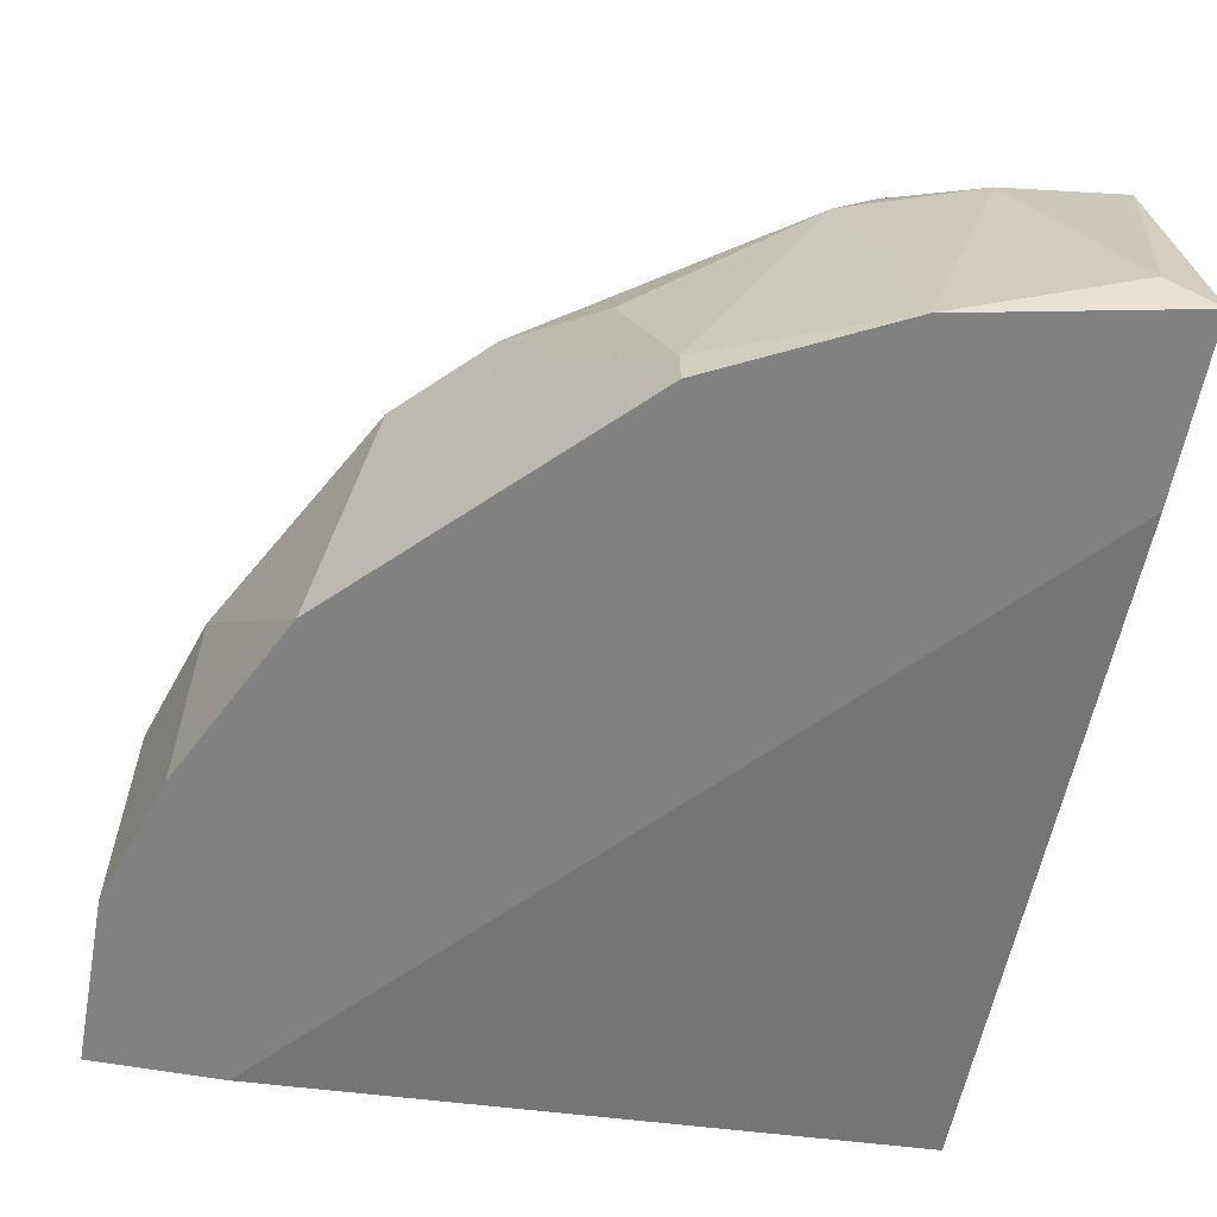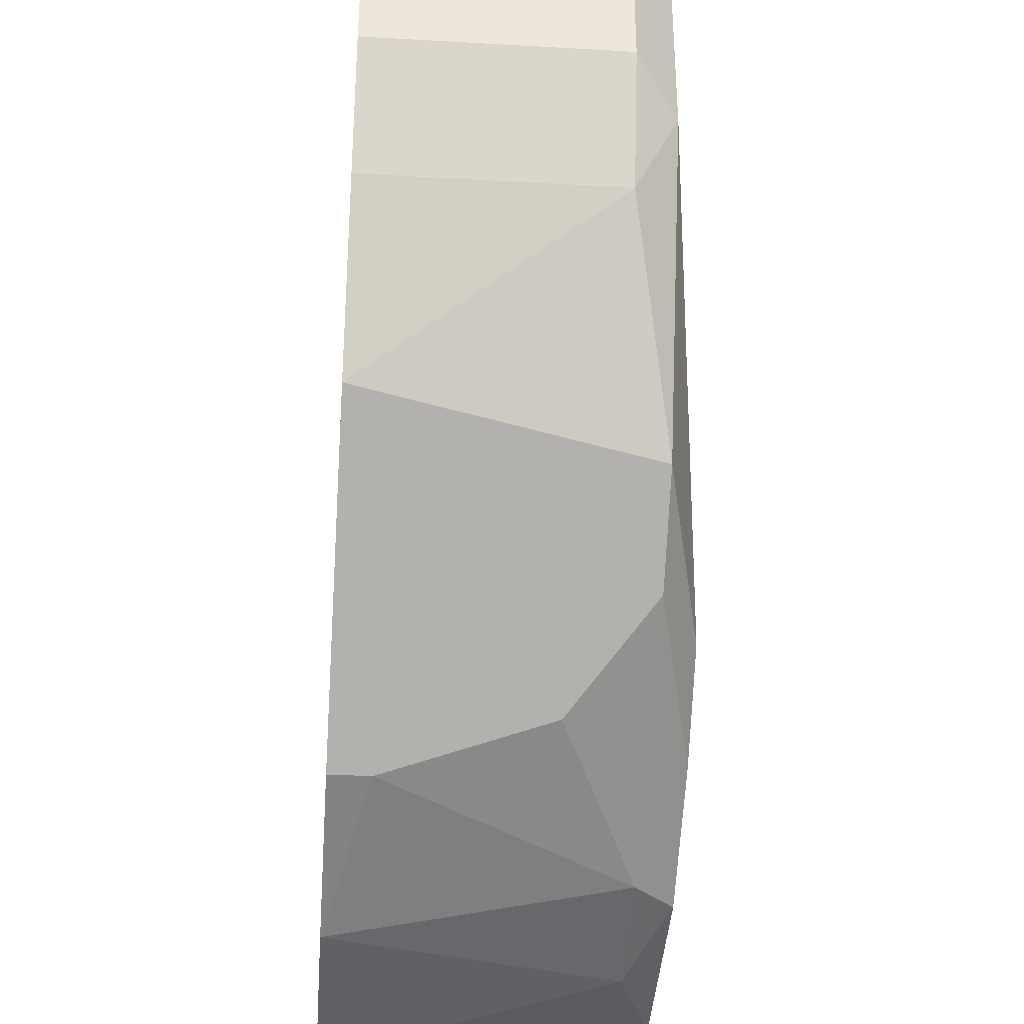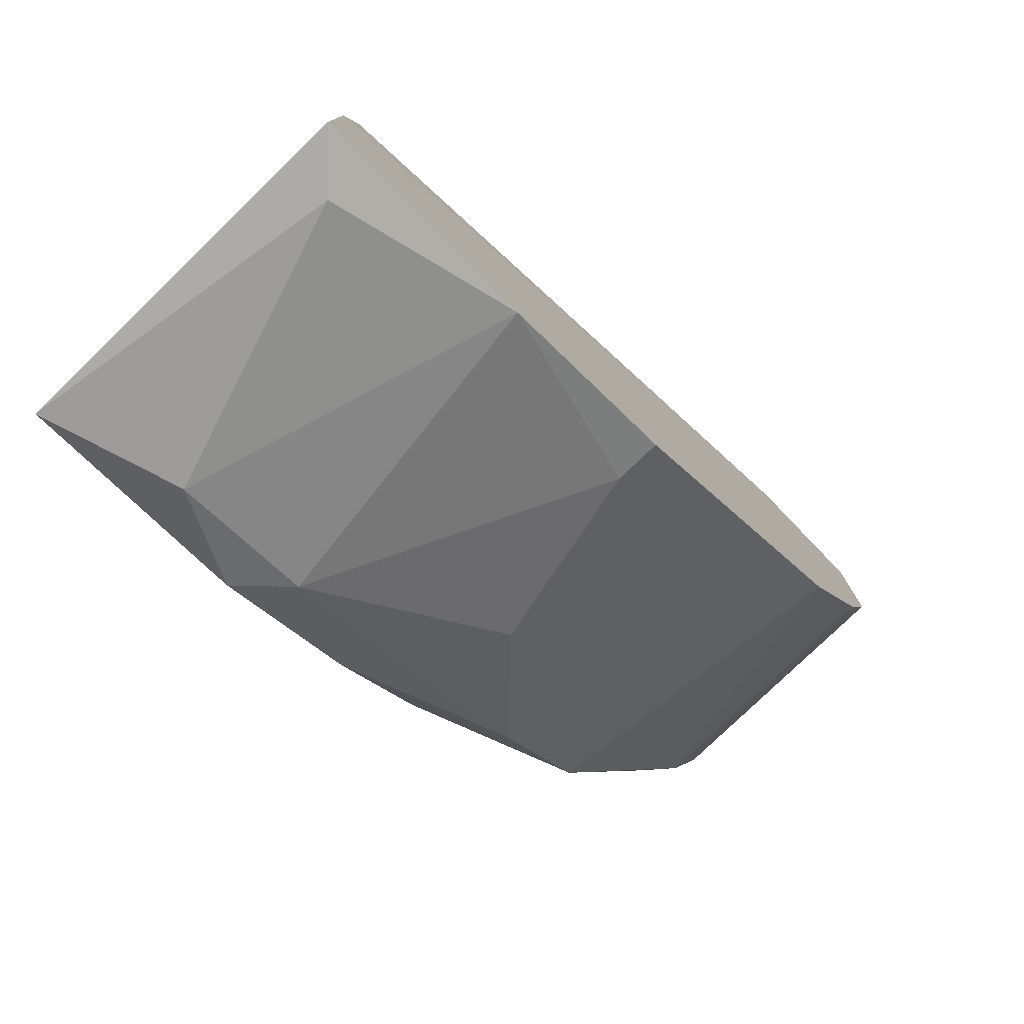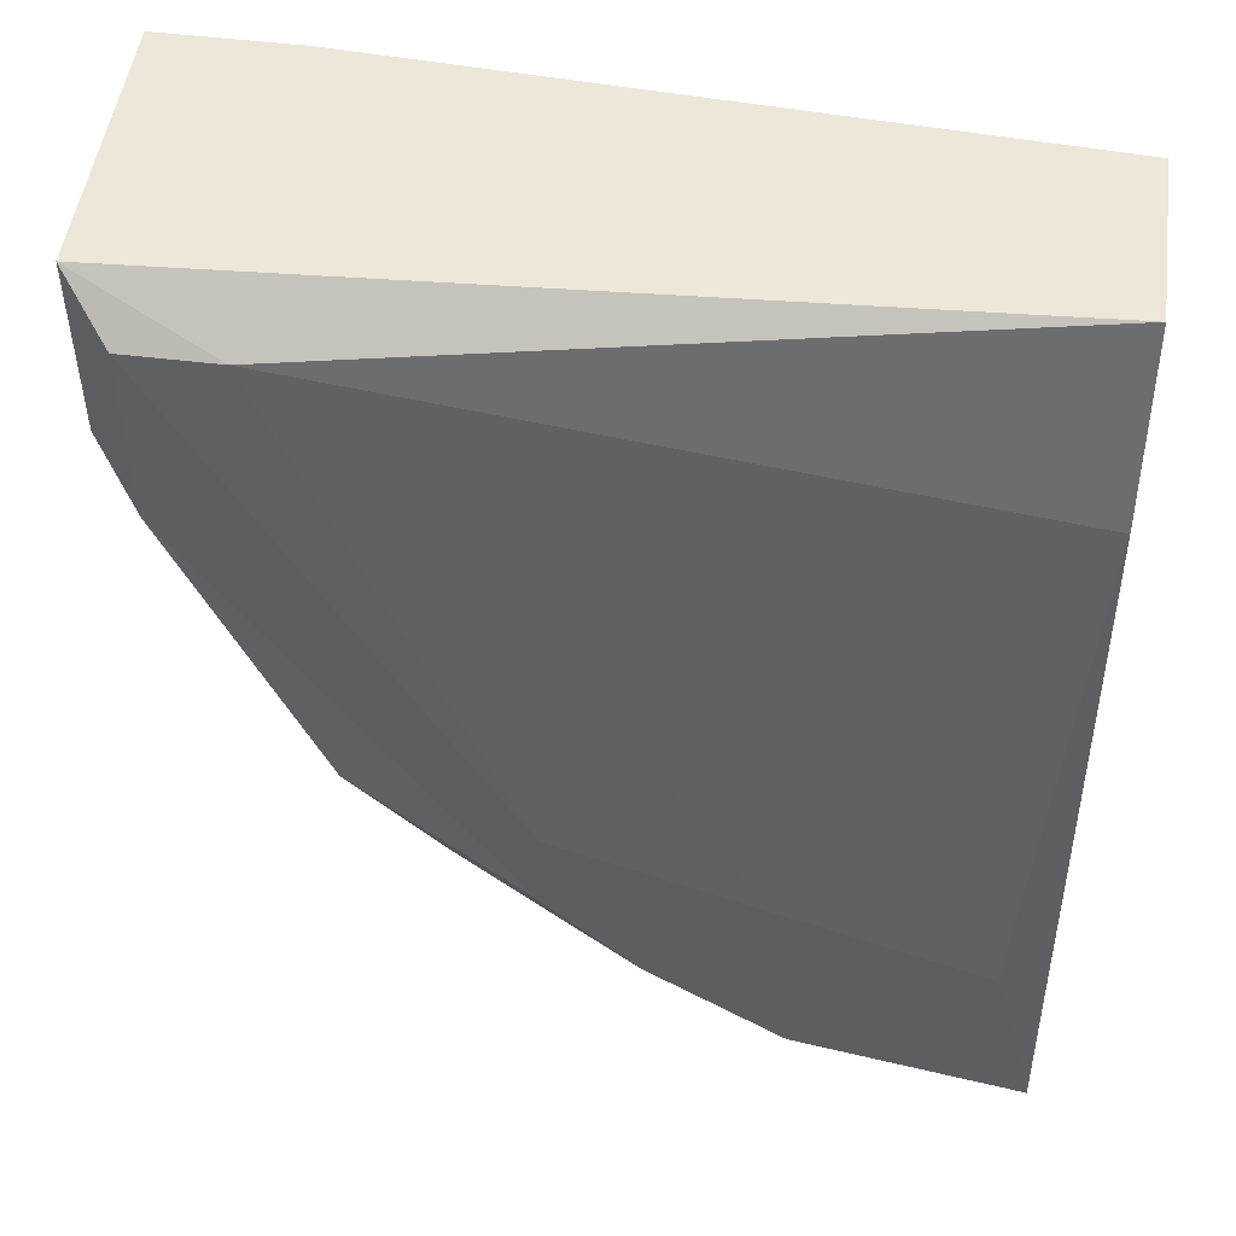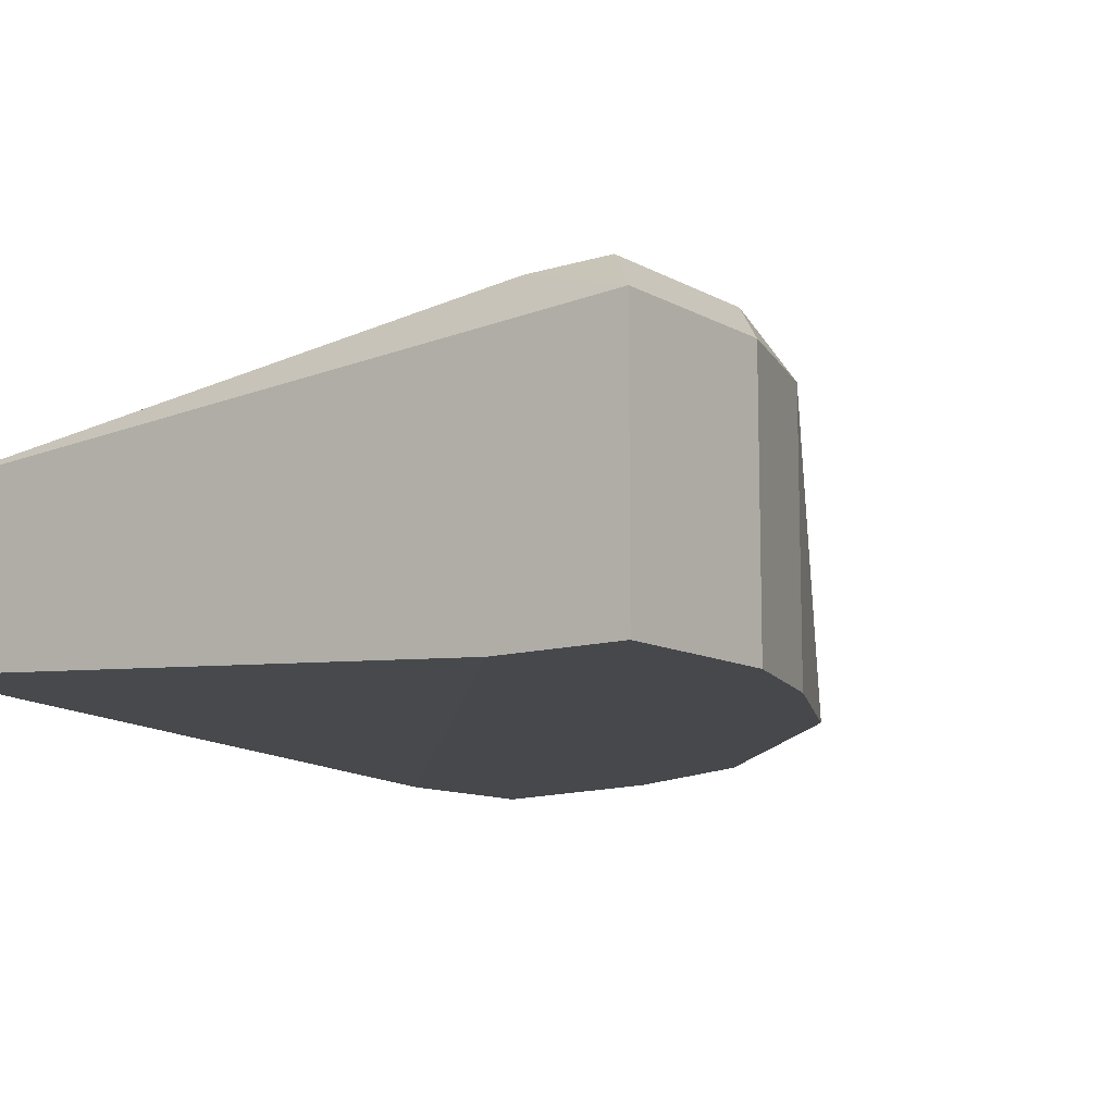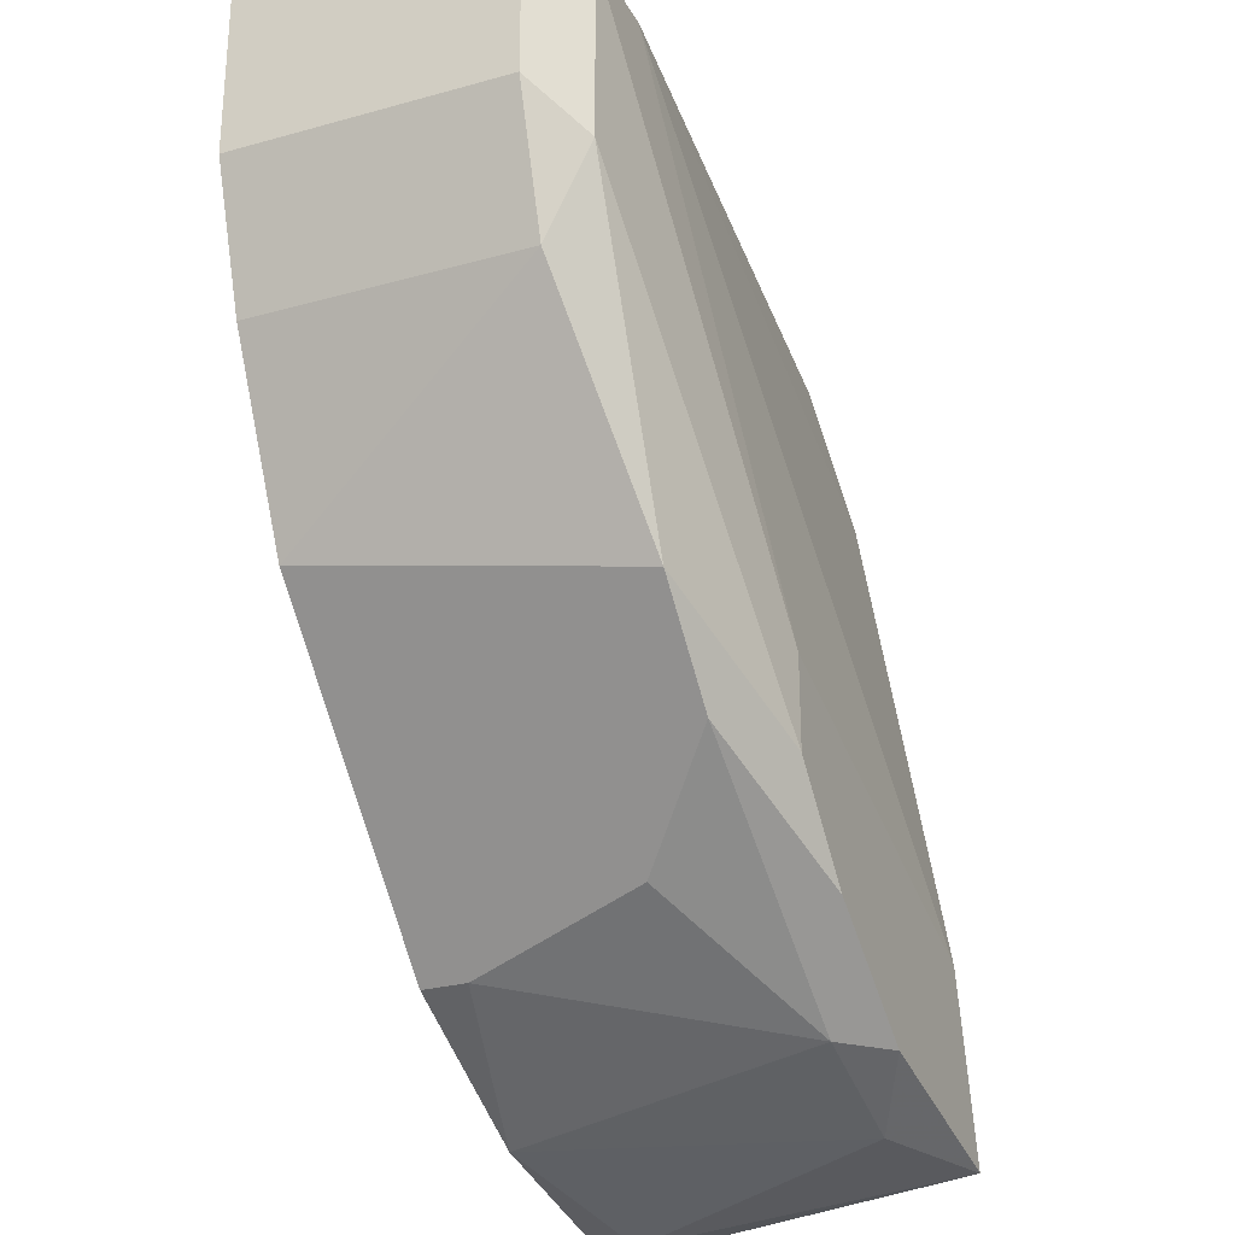
<metadata>
{"format":"obj","ext":"obj","renderer":"f3d","projection":"perspective","resolution":1024,"background":"white","views":[{"elev":-60.4,"azim":169.6,"up":"+Y"},{"elev":-34.0,"azim":85.6,"up":"+Z"},{"elev":-78.7,"azim":-46.1,"up":"+Z"},{"elev":50.0,"azim":-172.3,"up":"+Z"},{"elev":-11.1,"azim":36.9,"up":"+Y"},{"elev":-27.3,"azim":113.2,"up":"+Z"}]}
</metadata>
<code>
v 0.01498 0.02203 -0.02251
v 0.02086 0.02105 -0.008811
v 0.02086 0.02105 -0.01273
v 0.02086 0.01518 -0.008811
v 0.02086 0.01518 -0.01273
v 0.006178 0.02203 -0.0274
v 0.01107 0.023 -0.02446
v 0.003242 0.02007 -0.008811
v 0.003242 0.02105 -0.01273
v 0.003242 0.01518 -0.02838
v 0.003242 0.01518 -0.02446
v 0.003242 0.023 -0.0274
v 0.003242 0.01616 -0.008811
v 0.01988 0.02105 -0.01566
v 0.01988 0.01518 -0.01566
v 0.01988 0.02203 -0.009788
v 0.01988 0.02203 -0.0137
v 0.009115 0.02203 -0.02642
v 0.01694 0.02203 -0.02055
v 0.01205 0.01518 -0.02544
v 0.01205 0.01616 -0.02544
v 0.008135 0.01518 -0.0274
v 0.008135 0.023 -0.02642
v 0.004221 0.023 -0.02348
v 0.004221 0.01616 -0.02838
v 0.01303 0.02007 -0.02446
v 0.01303 0.023 -0.02055
v 0.01303 0.023 -0.02251
v 0.01792 0.01518 -0.008811
v 0.01792 0.01518 -0.01957
v 0.01792 0.02203 -0.009788
f 18 7 1
f 7 19 1
f 18 1 26
f 19 30 1
f 21 1 20
f 1 30 20
f 1 21 26
f 2 4 3
f 2 3 17
f 4 2 13
f 13 2 8
f 8 2 31
f 2 17 16
f 31 2 16
f 3 4 5
f 3 5 14
f 17 3 14
f 4 30 5
f 10 4 11
f 22 4 10
f 11 4 29
f 4 13 29
f 4 22 30
f 14 5 15
f 5 30 15
f 6 12 23
f 12 6 25
f 22 6 18
f 18 6 23
f 6 22 25
f 12 7 23
f 12 24 7
f 7 18 23
f 19 7 28
f 7 24 27
f 7 27 28
f 12 8 9
f 8 31 9
f 13 8 12
f 24 12 9
f 31 24 9
f 13 10 11
f 13 12 10
f 10 12 25
f 22 10 25
f 13 11 29
f 30 14 15
f 19 17 14
f 30 19 14
f 17 27 16
f 27 31 16
f 17 19 28
f 27 17 28
f 21 22 18
f 21 18 26
f 22 21 20
f 30 22 20
f 24 31 27

</code>
